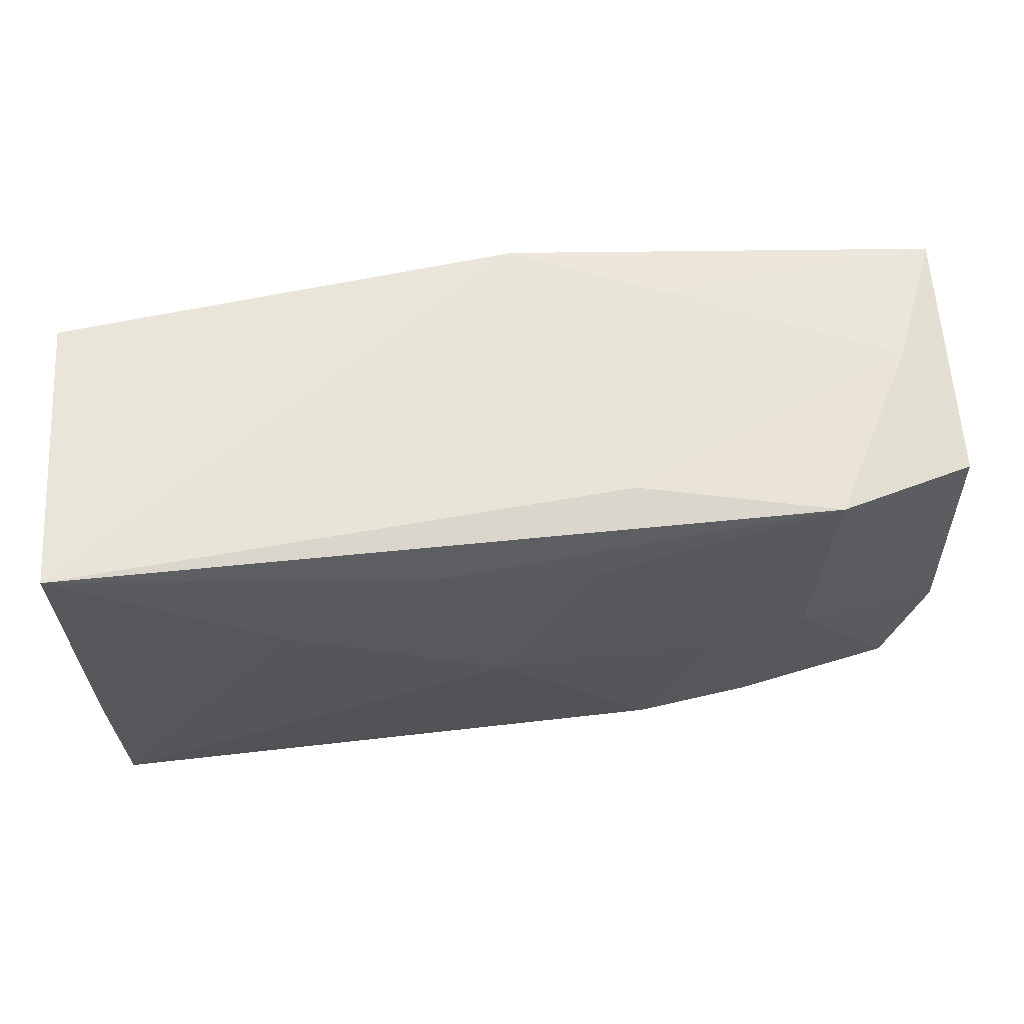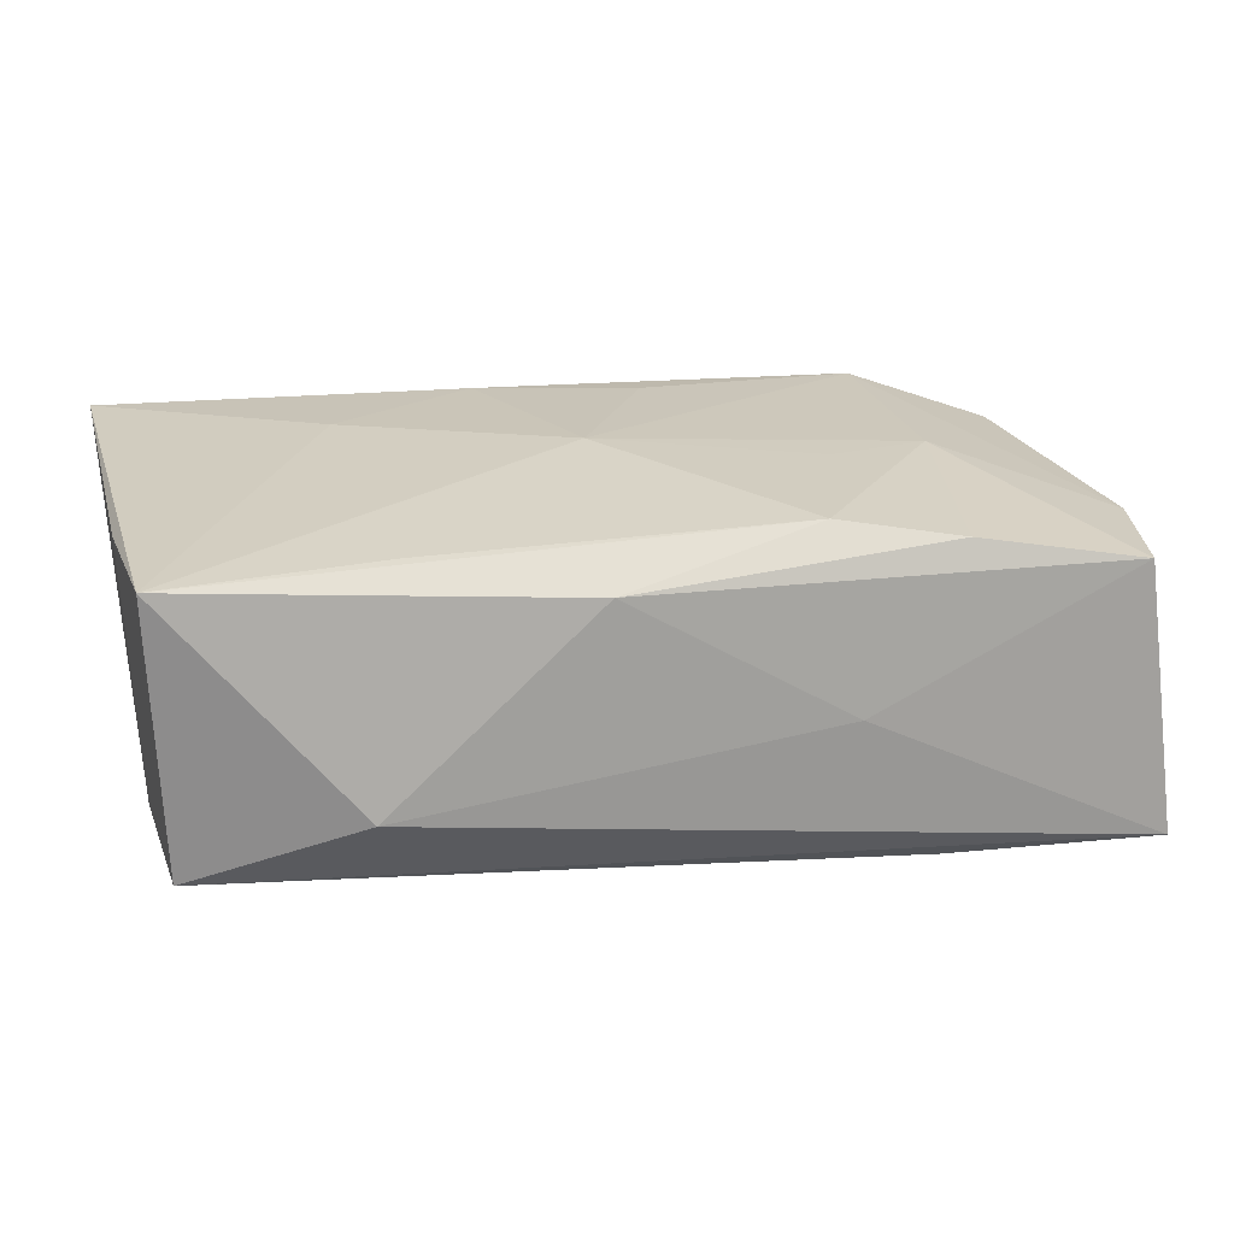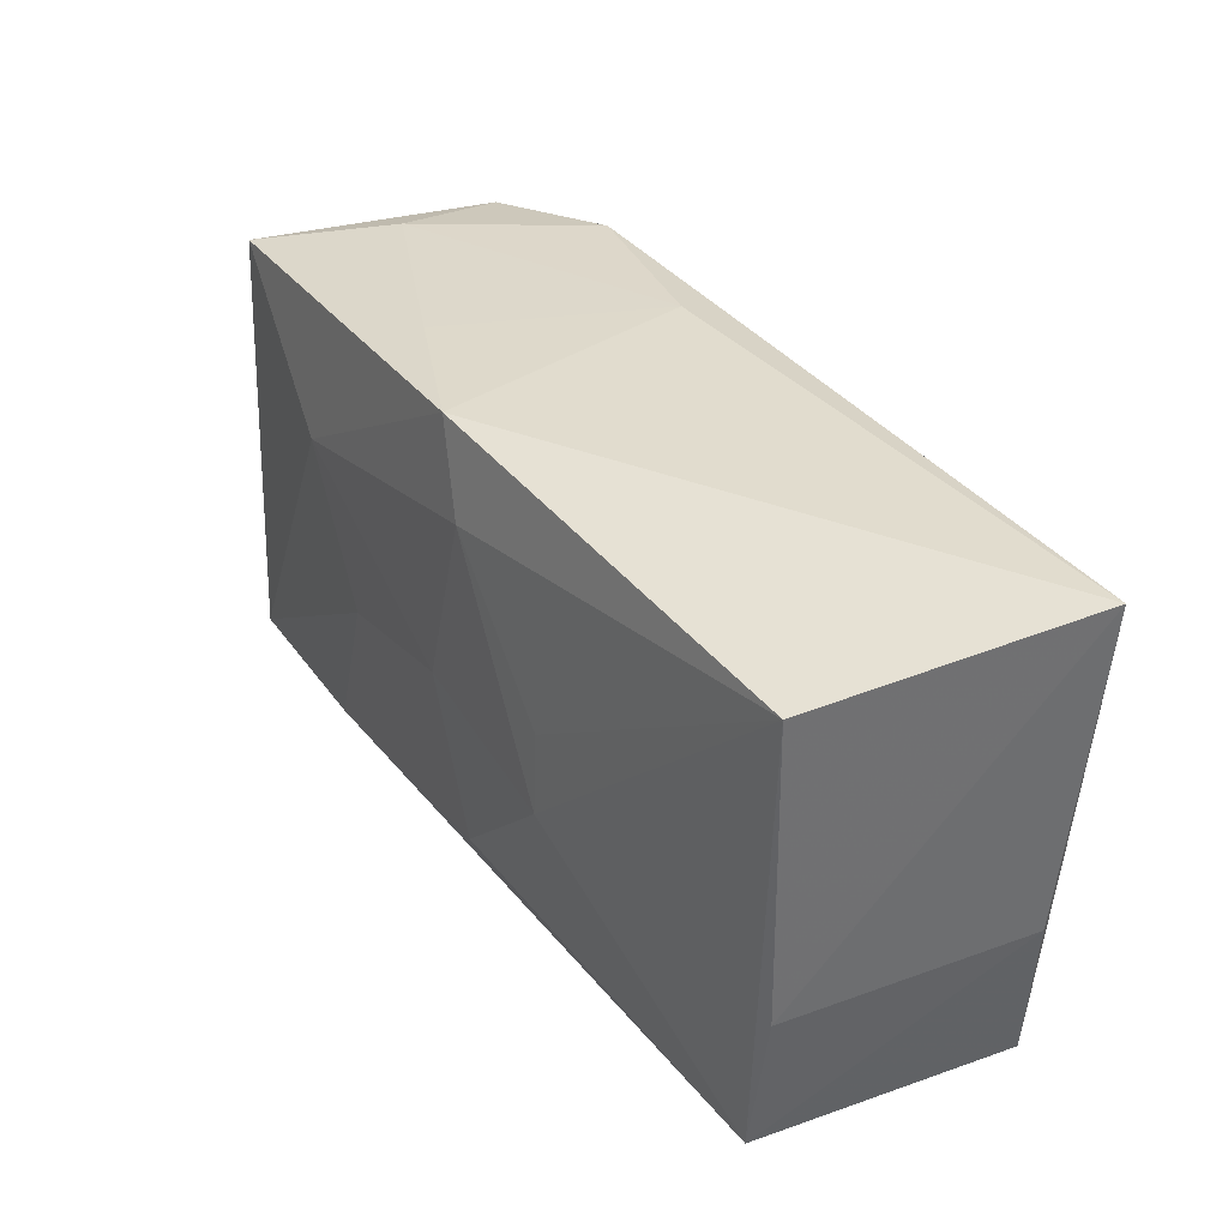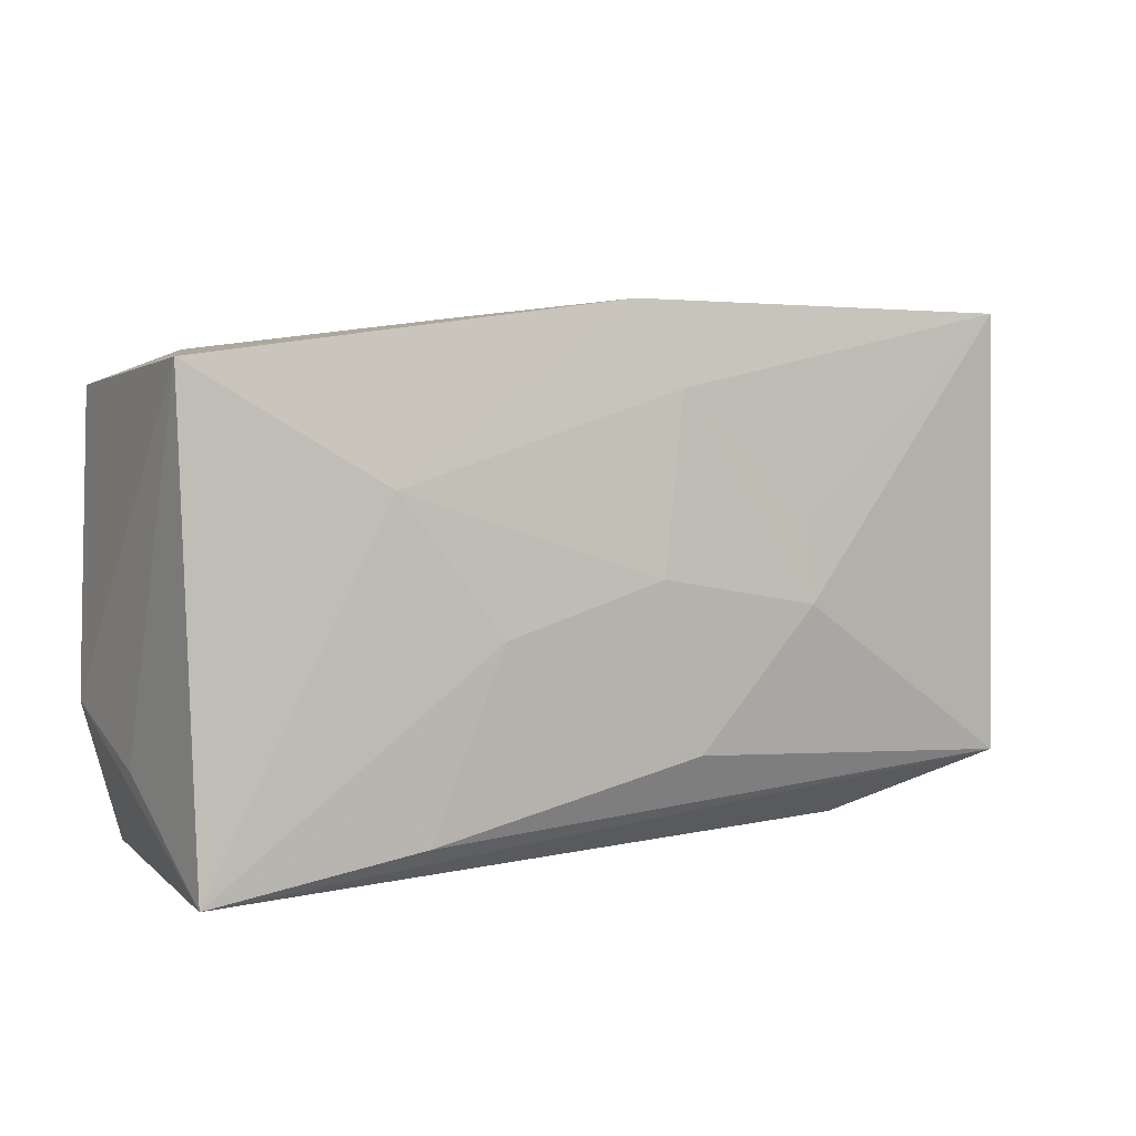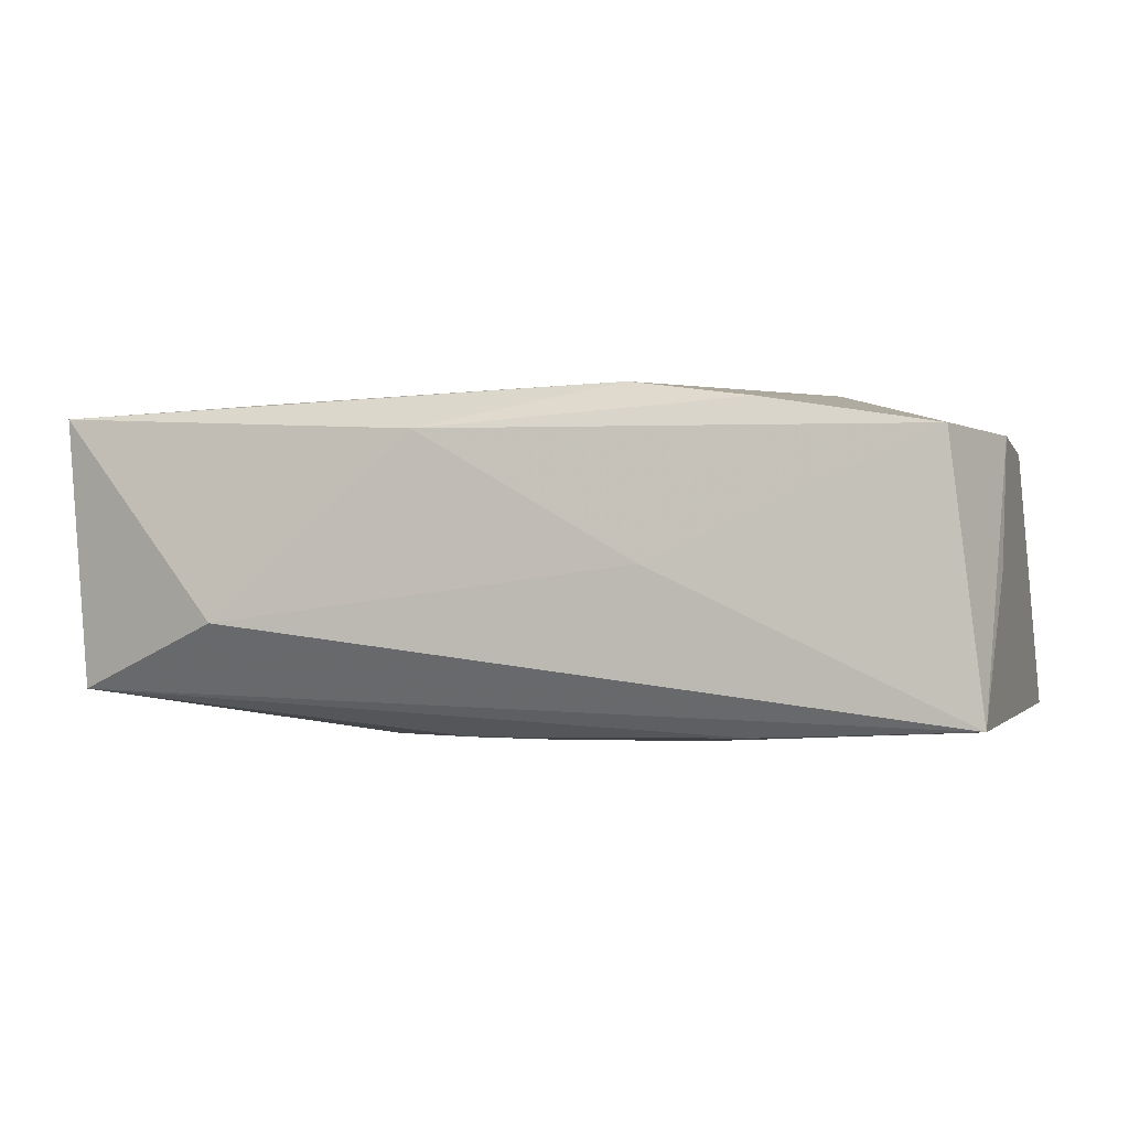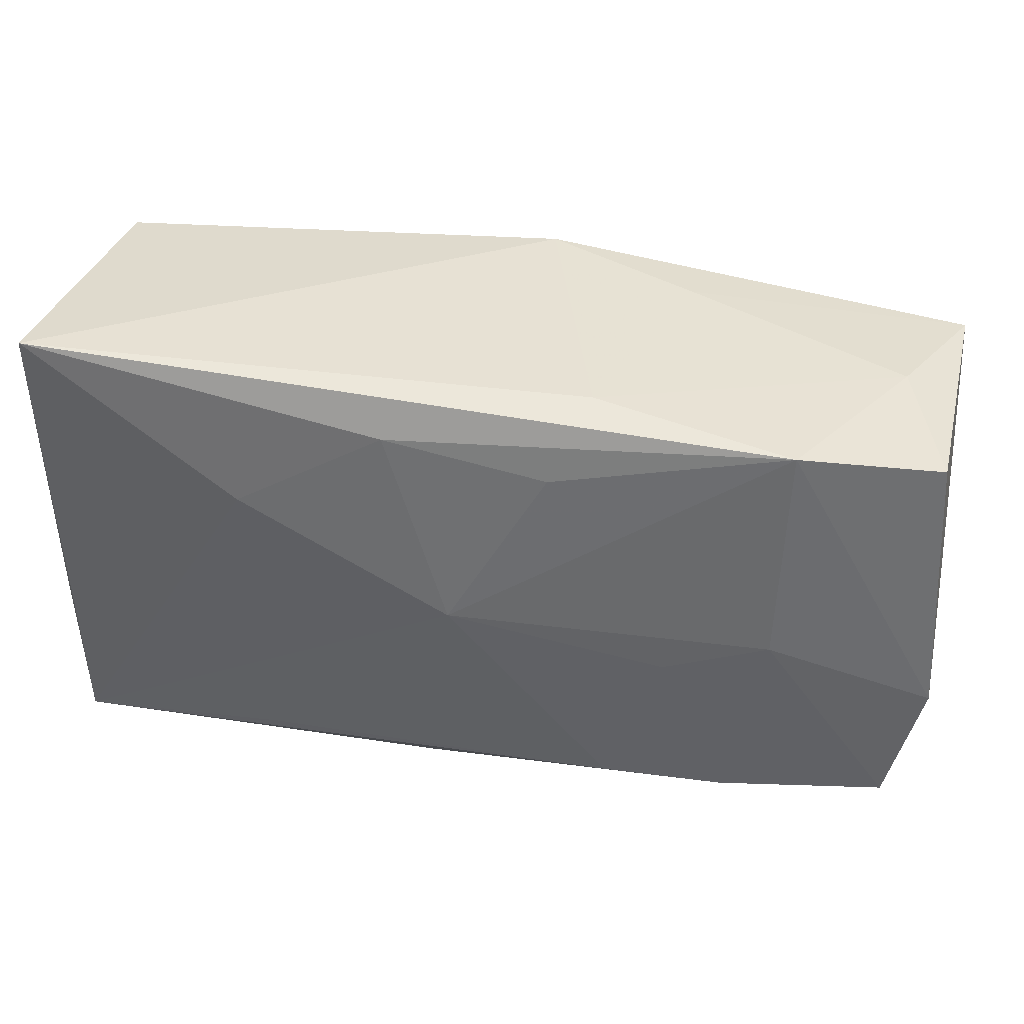
<metadata>
{"format":"obj","ext":"obj","renderer":"f3d","projection":"perspective","resolution":1024,"background":"white","views":[{"elev":58.7,"azim":-7.9,"up":"+Y"},{"elev":20.2,"azim":-15.1,"up":"+Z"},{"elev":38.3,"azim":-119.8,"up":"+Y"},{"elev":4.4,"azim":148.6,"up":"+Y"},{"elev":-3.6,"azim":17.6,"up":"+Z"},{"elev":34.1,"azim":10.4,"up":"+Y"}]}
</metadata>
<code>
v 0.0243 0.01651 0.01325
v -0.03647 -0.005451 0.01123
v 0.0007273 0.0001672 -0.01436
v 0.01052 -0.01715 0.01223
v -0.02159 -0.02044 -0.005265
v -0.01955 0.008309 0.0142
v -0.01868 -0.01656 0.01178
v -0.002459 -0.0008348 0.01439
v -0.03539 -0.004385 -0.009168
v 0.005559 0.0129 0.01416
v 0.02201 0.007049 -0.01348
v -0.03572 -0.01738 0.01124
v -0.001701 0.01401 -0.01311
v -0.01321 -0.002355 -0.01382
v -0.03482 0.02022 -0.00924
v 0.001806 0.02053 -0.01202
v 0.008403 0.01849 0.01026
v 0.03645 -0.02013 -0.01322
v 0.03397 -0.01923 0.008012
v -0.002981 -0.0131 -0.01388
v -0.007427 0.01541 0.01439
v 0.03566 0.01427 0.009367
v 0.01391 -0.003595 -0.01427
v -0.03644 0.02059 0.01366
v 0.01968 -0.01773 -0.01377
v 0.03691 0.01598 -0.0113
v 0.03691 -0.008696 0.008199
v 0.03691 -0.0125 -0.001867
v -0.03469 -0.01572 -0.01018
v 0.0006295 -0.01897 0.01023
v -0.01253 0.003913 -0.01323
v 0.02355 -0.002074 0.0126
v 0.01414 0.01903 -0.007374
v 0.0322 0.01668 -0.0004875
v -0.005368 -0.02007 0.009024
v 0.02032 -0.01863 0.01056
v 0.01506 -0.004819 0.01295
v 0.01223 -0.02047 -0.001409
f 35 12 5
f 6 12 8
f 24 12 6
f 3 20 14
f 2 12 24
f 16 15 24
f 5 18 38
f 38 35 5
f 8 12 7
f 7 4 8
f 12 4 7
f 12 35 30
f 30 4 12
f 30 35 36
f 36 4 30
f 29 14 20
f 15 14 29
f 29 18 5
f 20 25 29
f 29 25 18
f 5 12 29
f 12 2 29
f 21 6 8
f 24 6 21
f 21 1 24
f 32 1 8
f 32 4 36
f 11 26 18
f 11 16 26
f 24 1 17
f 17 16 24
f 1 22 34
f 34 22 26
f 34 17 1
f 31 14 15
f 15 29 9
f 9 29 2
f 24 15 9
f 9 2 24
f 8 1 10
f 10 21 8
f 1 21 10
f 8 4 37
f 37 32 8
f 4 32 37
f 3 11 23
f 23 11 18
f 18 25 23
f 23 20 3
f 23 25 20
f 13 11 3
f 16 11 13
f 3 14 13
f 14 31 13
f 15 16 13
f 13 31 15
f 1 32 27
f 27 22 1
f 26 22 27
f 26 16 33
f 33 34 26
f 16 17 33
f 17 34 33
f 18 27 19
f 19 38 18
f 19 32 36
f 19 27 32
f 36 35 19
f 35 38 19
f 18 26 28
f 28 27 18
f 26 27 28

</code>
